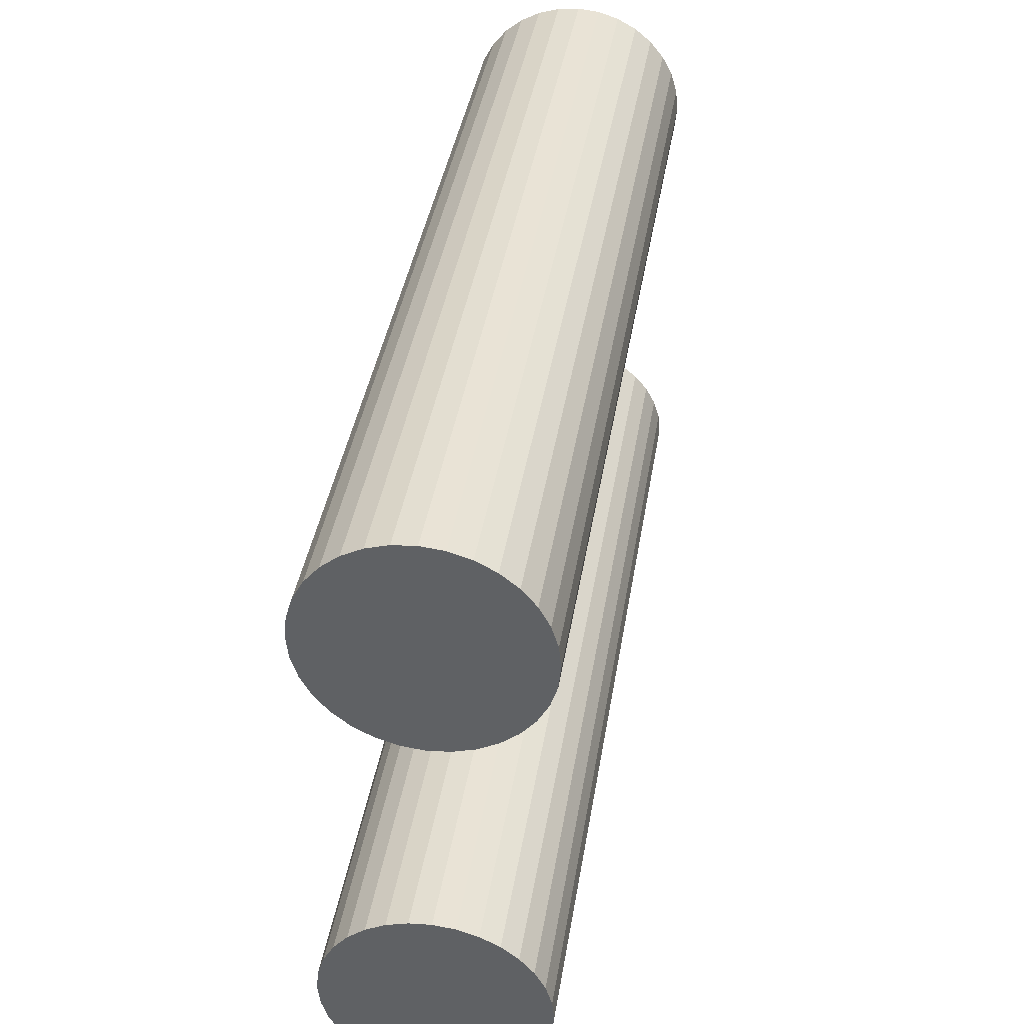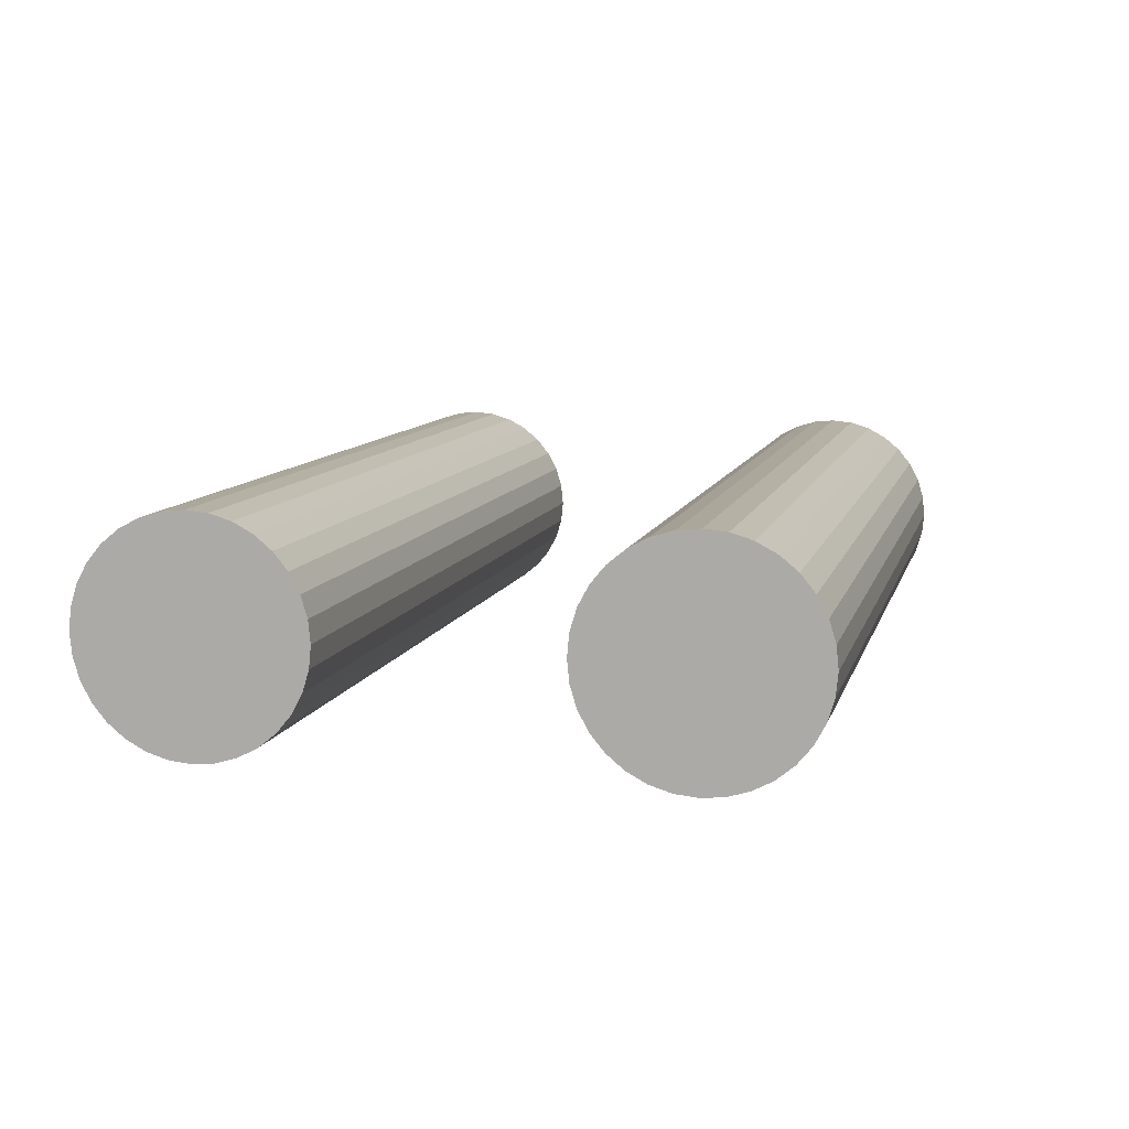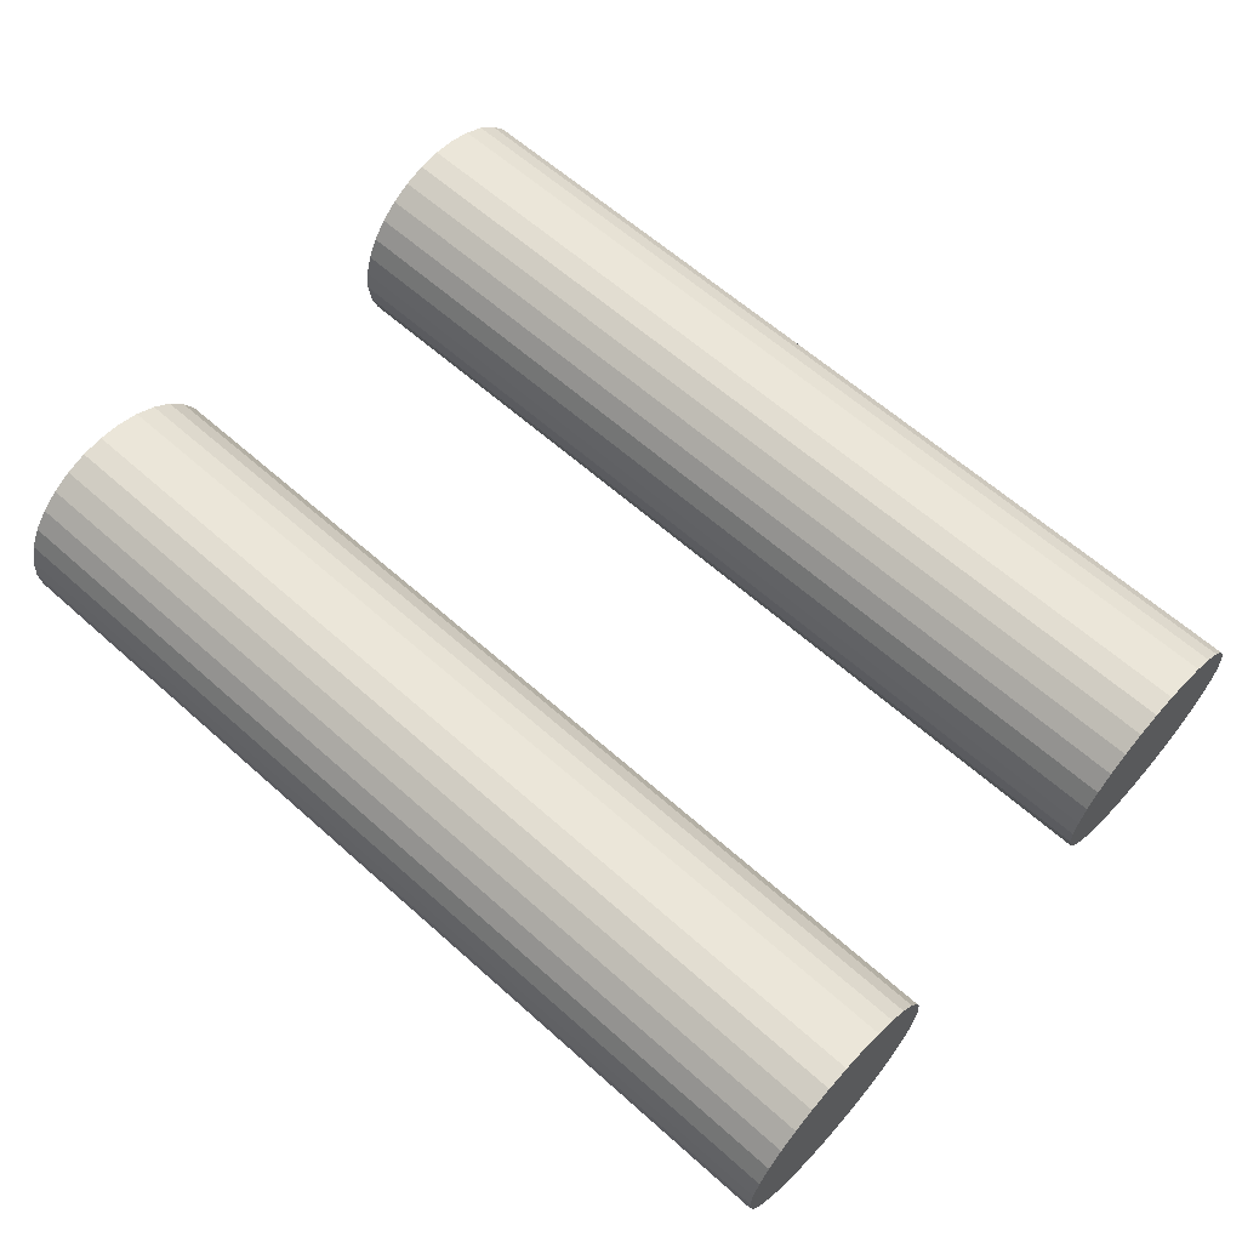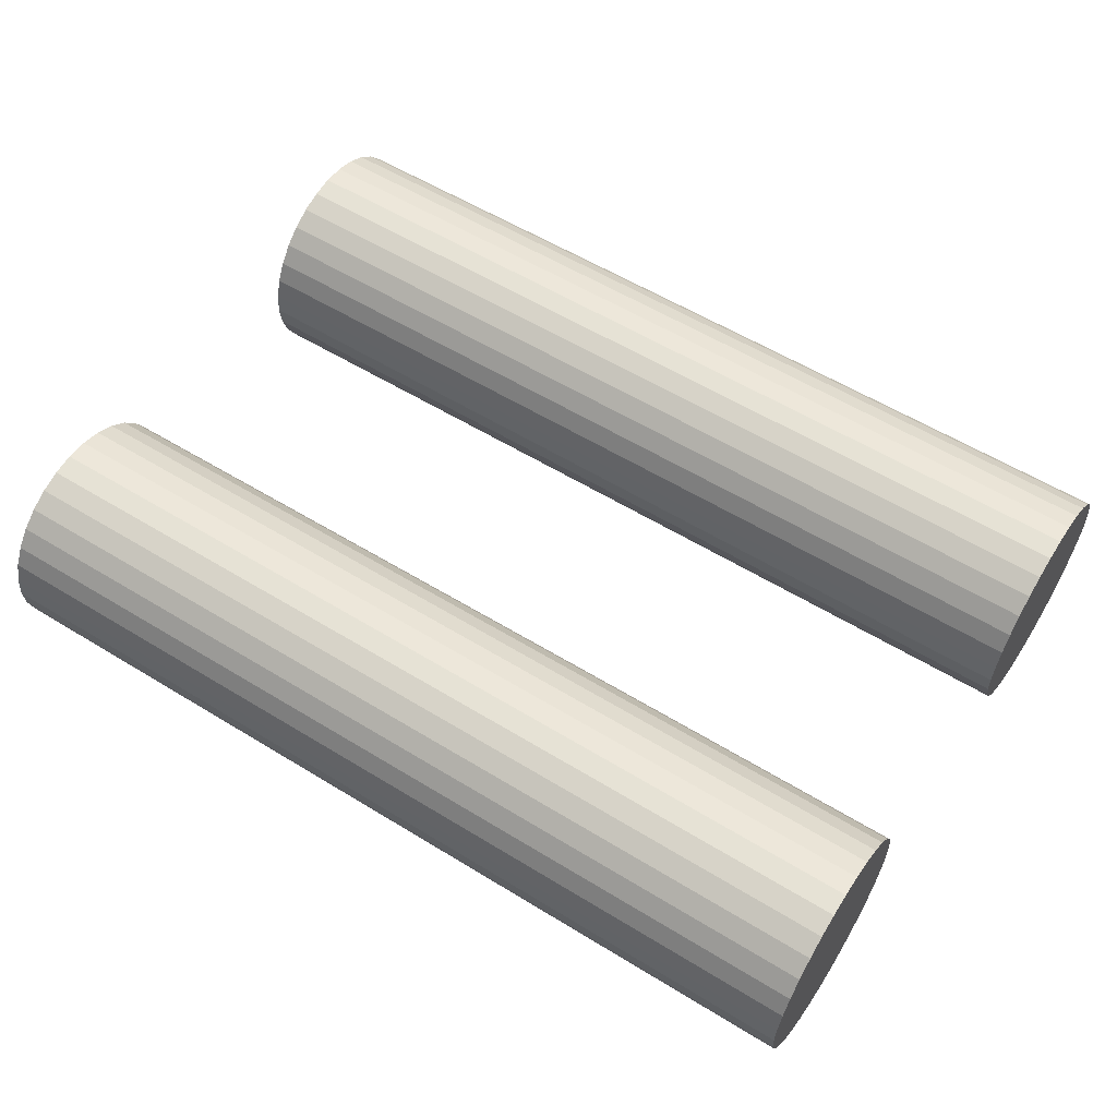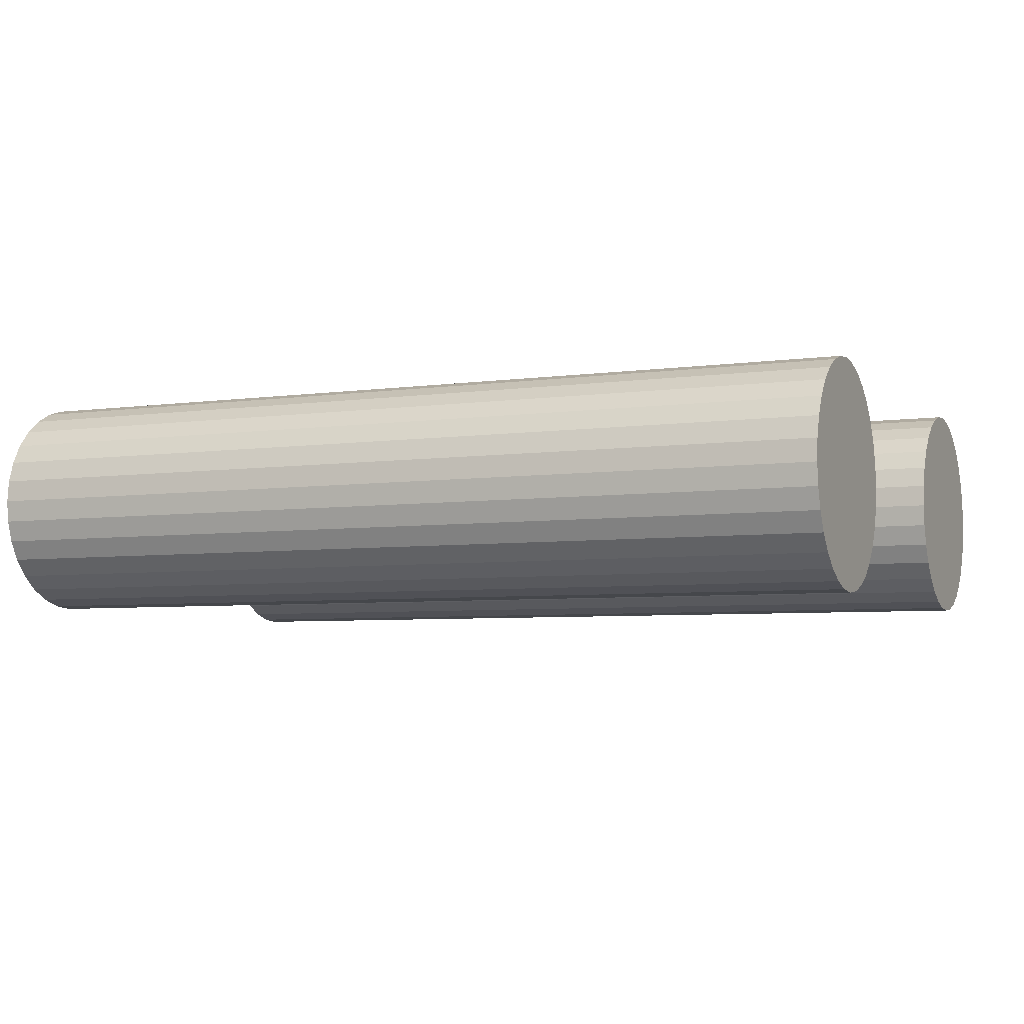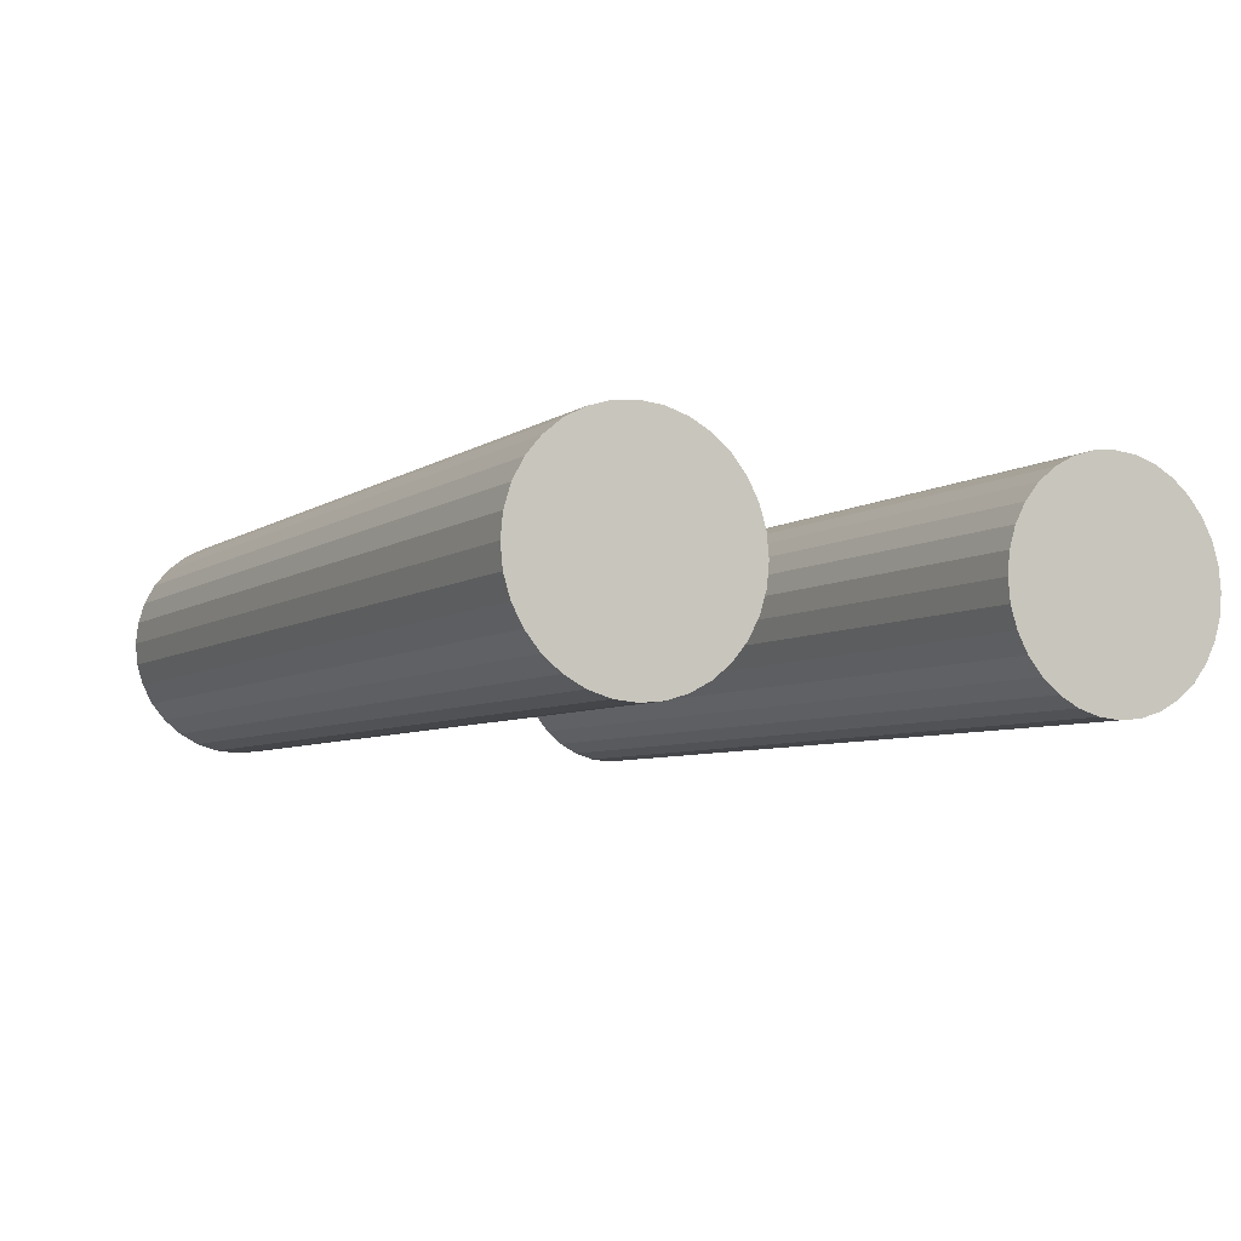
<metadata>
{"format":"obj","ext":"obj","renderer":"f3d","projection":"perspective","resolution":1024,"background":"white","views":[{"elev":39.9,"azim":-80.8,"up":"+Y"},{"elev":9.6,"azim":103.8,"up":"+Z"},{"elev":62.7,"azim":-138.0,"up":"+Z"},{"elev":57.4,"azim":-147.5,"up":"+Z"},{"elev":-5.3,"azim":-156.0,"up":"+Z"},{"elev":-5.9,"azim":-118.1,"up":"+Z"}]}
</metadata>
<code>
o Shape_IndexedFaceSet_Shape_IndexedFaceSet.010
v -8 4 -2
v 8 4 -2
v -8 3.61 -1.962
v 8 3.61 -1.962
v -8 3.235 -1.848
v 8 3.235 -1.848
v -8 2.889 -1.663
v 8 2.889 -1.663
v -8 2.586 -1.414
v 8 2.586 -1.414
v -8 2.337 -1.111
v 8 2.337 -1.111
v -8 2.152 -0.7654
v 8 2.152 -0.7654
v -8 2.038 -0.3902
v 8 2.038 -0.3902
v -8 2 -1e-06
v 8 2 -1e-06
v -8 2.038 0.3902
v 8 2.038 0.3902
v -8 2.152 0.7654
v 8 2.152 0.7654
v -8 2.337 1.111
v 8 2.337 1.111
v -8 2.586 1.414
v 8 2.586 1.414
v -8 2.889 1.663
v 8 2.889 1.663
v -8 3.235 1.848
v 8 3.235 1.848
v -8 3.61 1.962
v 8 3.61 1.962
v -8 4 2
v 8 4 2
v -8 4.39 1.962
v 8 4.39 1.962
v -8 4.765 1.848
v 8 4.765 1.848
v -8 5.111 1.663
v 8 5.111 1.663
v -8 5.414 1.414
v 8 5.414 1.414
v -8 5.663 1.111
v 8 5.663 1.111
v -8 5.848 0.7654
v 8 5.848 0.7654
v -8 5.962 0.3902
v 8 5.962 0.3902
v -8 6 -3e-06
v 8 6 -3e-06
v -8 5.962 -0.3902
v 8 5.962 -0.3902
v -8 5.848 -0.7654
v 8 5.848 -0.7654
v -8 5.663 -1.111
v 8 5.663 -1.111
v -8 5.414 -1.414
v 8 5.414 -1.414
v -8 5.111 -1.663
v 8 5.111 -1.663
v -8 4.765 -1.848
v 8 4.765 -1.848
v -8 4.39 -1.962
v 8 4.39 -1.962
v -8 -4 -2
v 8 -4 -2
v -8 -4.39 -1.962
v 8 -4.39 -1.962
v -8 -4.765 -1.848
v 8 -4.765 -1.848
v -8 -5.111 -1.663
v 8 -5.111 -1.663
v -8 -5.414 -1.414
v 8 -5.414 -1.414
v -8 -5.663 -1.111
v 8 -5.663 -1.111
v -8 -5.848 -0.7654
v 8 -5.848 -0.7654
v -8 -5.962 -0.3902
v 8 -5.962 -0.3902
v -8 -6 2e-06
v 8 -6 2e-06
v -8 -5.962 0.3902
v 8 -5.962 0.3902
v -8 -5.848 0.7654
v 8 -5.848 0.7654
v -8 -5.663 1.111
v 8 -5.663 1.111
v -8 -5.414 1.414
v 8 -5.414 1.414
v -8 -5.111 1.663
v 8 -5.111 1.663
v -8 -4.765 1.848
v 8 -4.765 1.848
v -8 -4.39 1.962
v 8 -4.39 1.962
v -8 -4 2
v 8 -4 2
v -8 -3.61 1.962
v 8 -3.61 1.962
v -8 -3.235 1.848
v 8 -3.235 1.848
v -8 -2.889 1.663
v 8 -2.889 1.663
v -8 -2.586 1.414
v 8 -2.586 1.414
v -8 -2.337 1.111
v 8 -2.337 1.111
v -8 -2.152 0.7654
v 8 -2.152 0.7654
v -8 -2.038 0.3902
v 8 -2.038 0.3902
v -8 -2 -1e-06
v 8 -2 -1e-06
v -8 -2.038 -0.3902
v 8 -2.038 -0.3902
v -8 -2.152 -0.7654
v 8 -2.152 -0.7654
v -8 -2.337 -1.111
v 8 -2.337 -1.111
v -8 -2.586 -1.414
v 8 -2.586 -1.414
v -8 -2.889 -1.663
v 8 -2.889 -1.663
v -8 -3.235 -1.848
v 8 -3.235 -1.848
v -8 -3.61 -1.962
v 8 -3.61 -1.962
f 38 37 35 36
f 24 26 25 23
f 50 52 51 49
f 44 43 41 42
f 6 5 3 4
f 46 48 47 45
f 16 15 13 14
f 126 128 127 125
f 8 10 9 7
f 12 11 9 10
f 11 12 14 13
f 16 18 17 15
f 18 20 19 17
f 22 21 19 20
f 22 24 23 21
f 30 29 27 28
f 54 53 51 52
f 32 34 33 31
f 48 50 49 47
f 56 55 53 54
f 60 59 57 58
f 102 104 103 101
f 60 62 61 59
f 96 98 97 95
f 4 2 64 62 60 58 56 54 52 50 48 46 44 42 40 38 36 34 32 30 28 26 24 22 20 18 16 14 12 10 8 6
f 40 39 37 38
f 2 1 63 64
f 21 23 25 27 29 31 33 35 37 39 41 43 45 47 49 51 53 55 57 59 61 63 1 3 5 7 9 11 13 15 17 19
f 26 28 27 25
f 98 100 99 97
f 44 46 45 43
f 40 42 41 39
f 116 118 117 115
f 30 32 31 29
f 6 8 7 5
f 87 89 91 93 95 97 99 101 103 105 107 109 111 113 115 117 119 121 123 125 127 65 67 69 71 73 75 77 79 81 83 85
f 114 113 111 112
f 92 91 89 90
f 116 115 113 114
f 79 77 78 80
f 66 68 67 65
f 72 71 69 70
f 74 73 71 72
f 77 75 76 78
f 56 58 57 55
f 80 82 81 79
f 84 83 81 82
f 84 86 85 83
f 86 88 87 85
f 94 93 91 92
f 100 102 101 99
f 106 108 107 105
f 118 120 119 117
f 120 122 121 119
f 34 36 35 33
f 124 123 121 122
f 126 125 123 124
f 94 92 90 88 86 84 82 80 78 76 74 72 70 68 66 128 126 124 122 120 118 116 114 112 110 108 106 104 102 100 98 96
f 128 66 65 127
f 2 4 3 1
f 61 62 64 63
f 109 107 108 110
f 112 111 109 110
f 104 106 105 103
f 95 93 94 96
f 87 88 90 89
f 74 76 75 73
f 70 69 67 68

</code>
